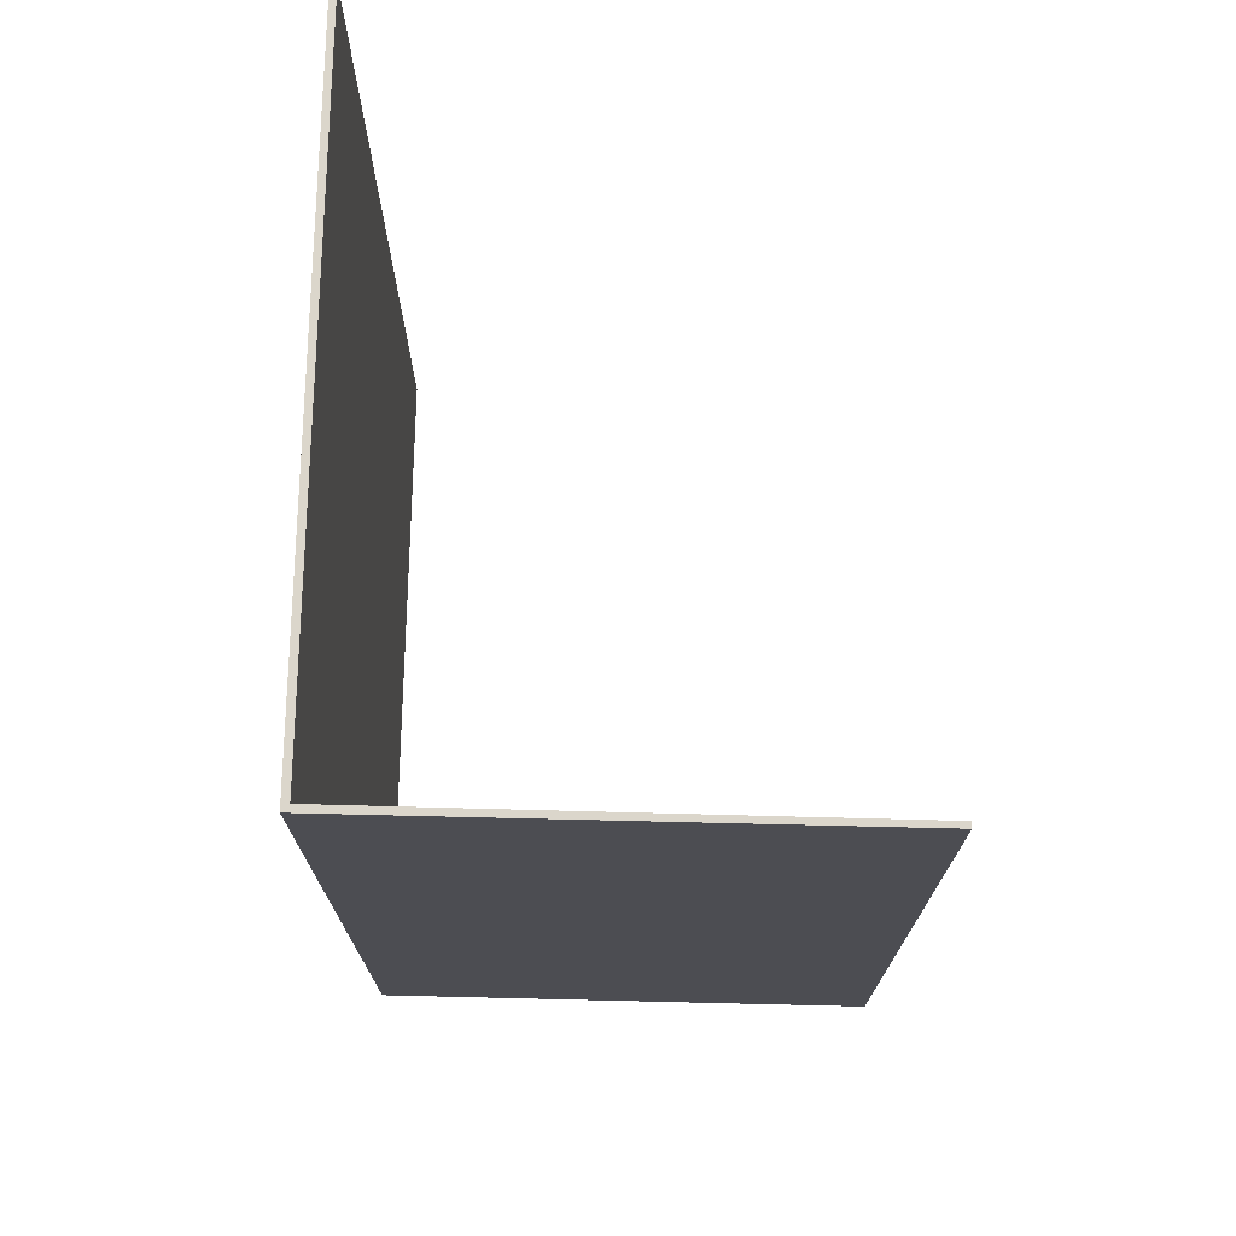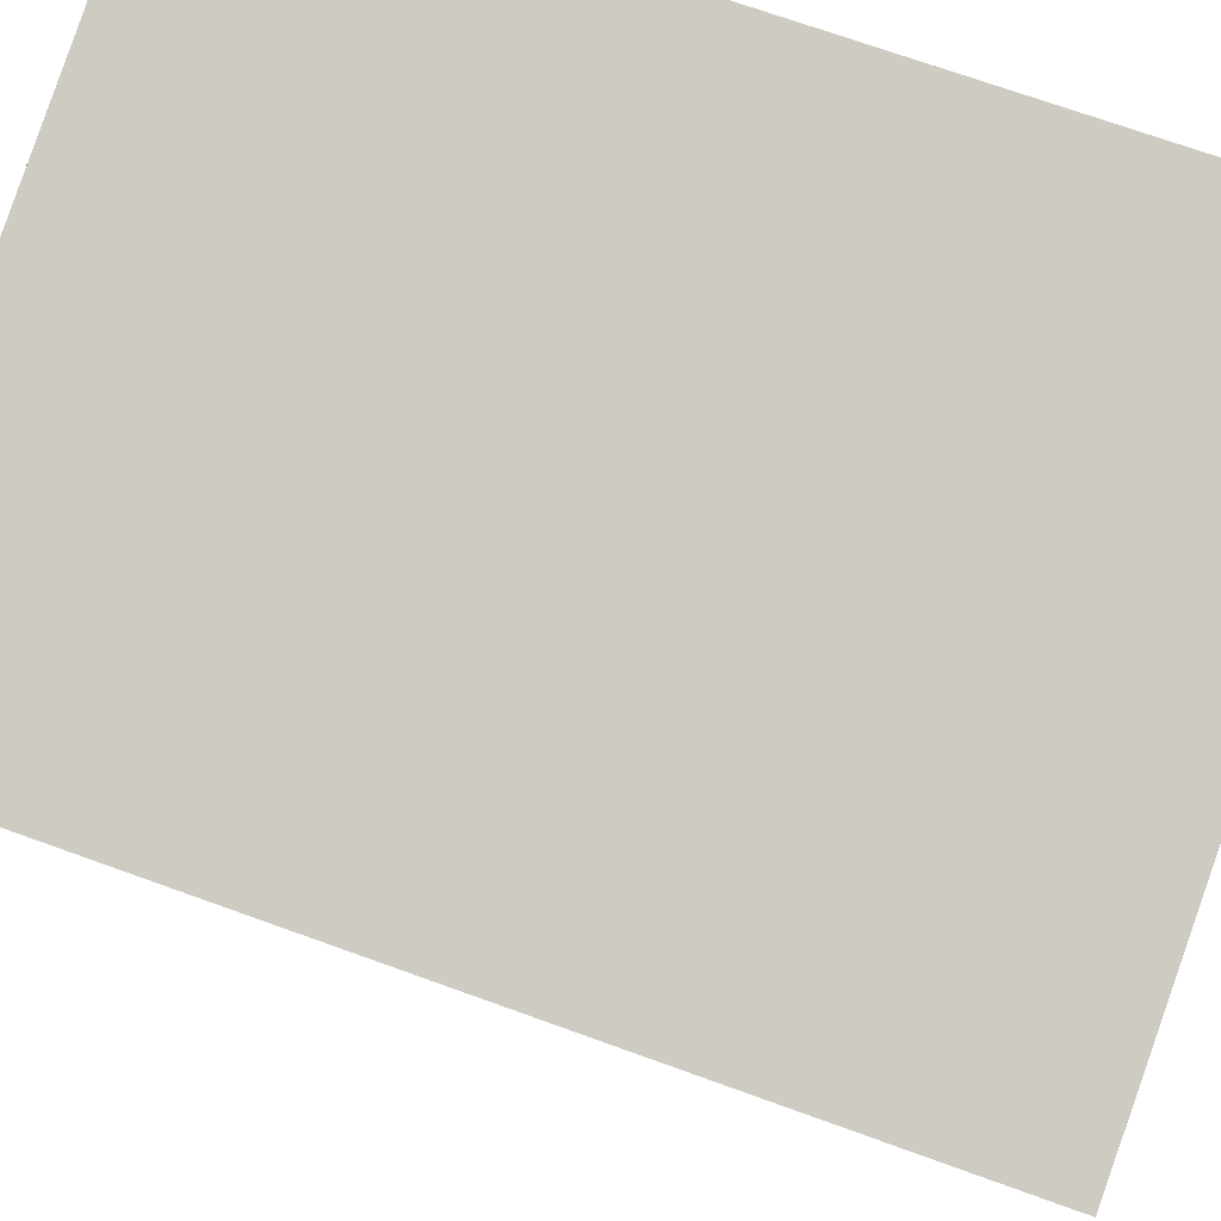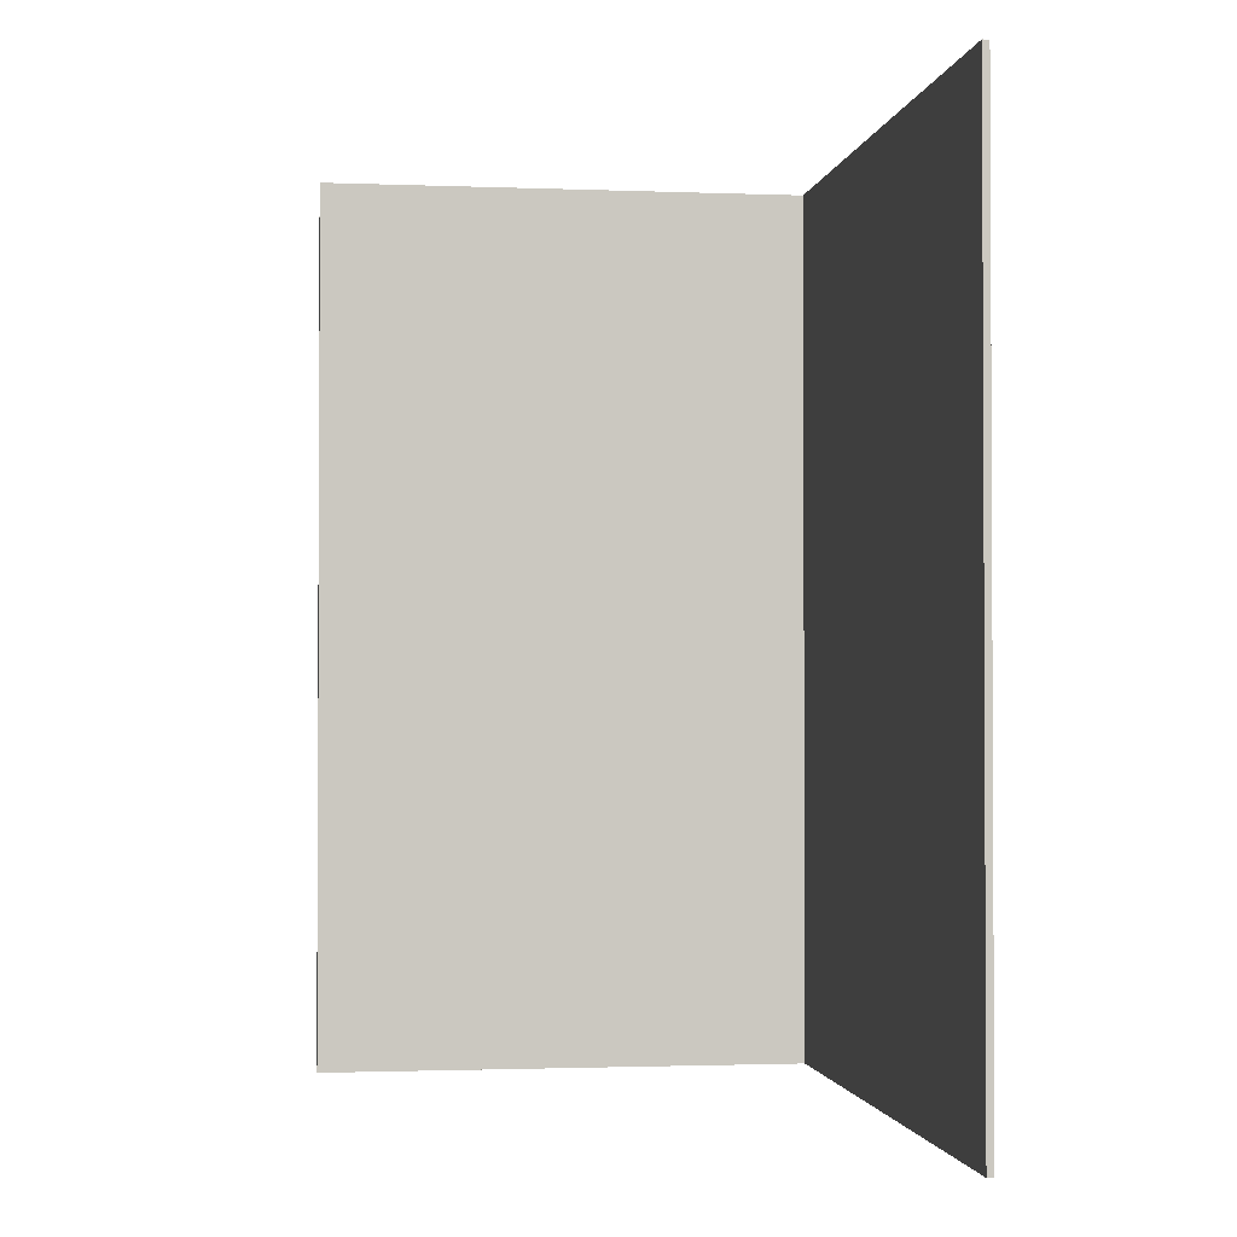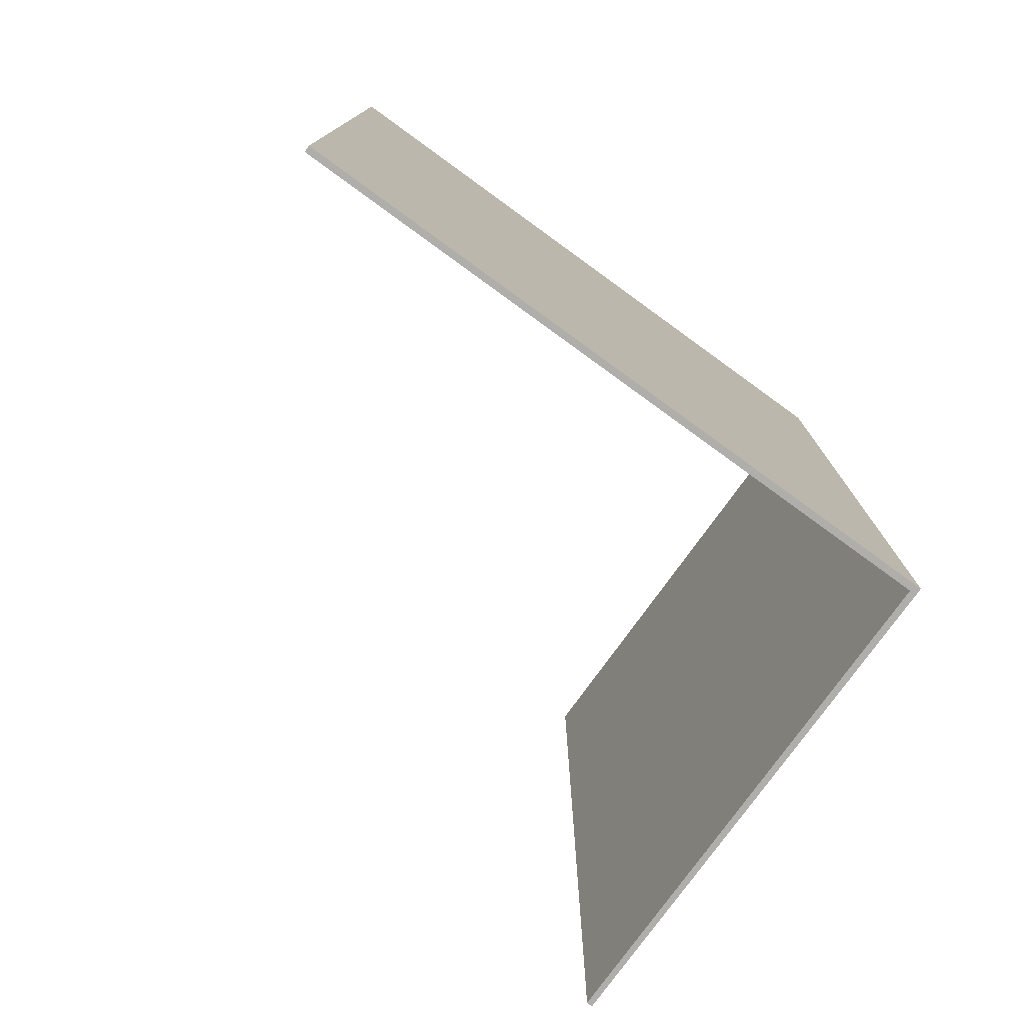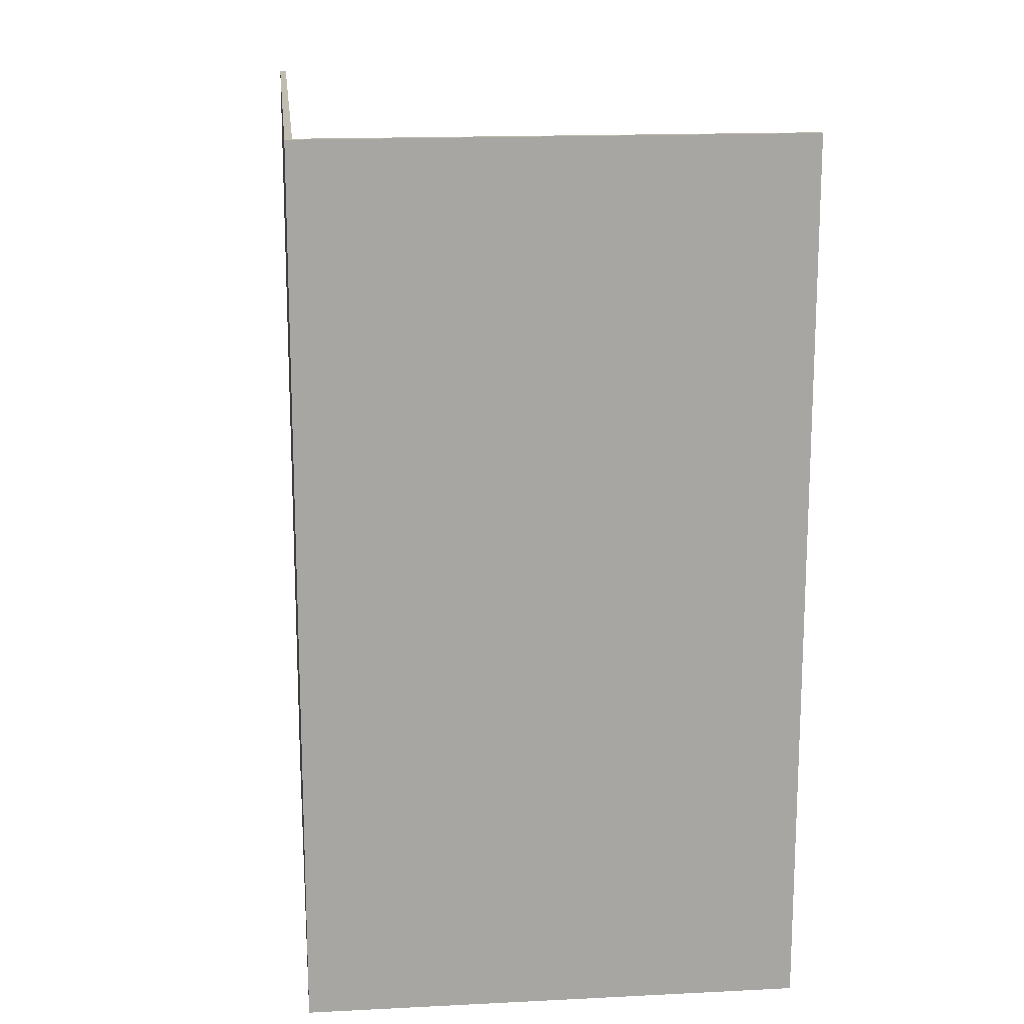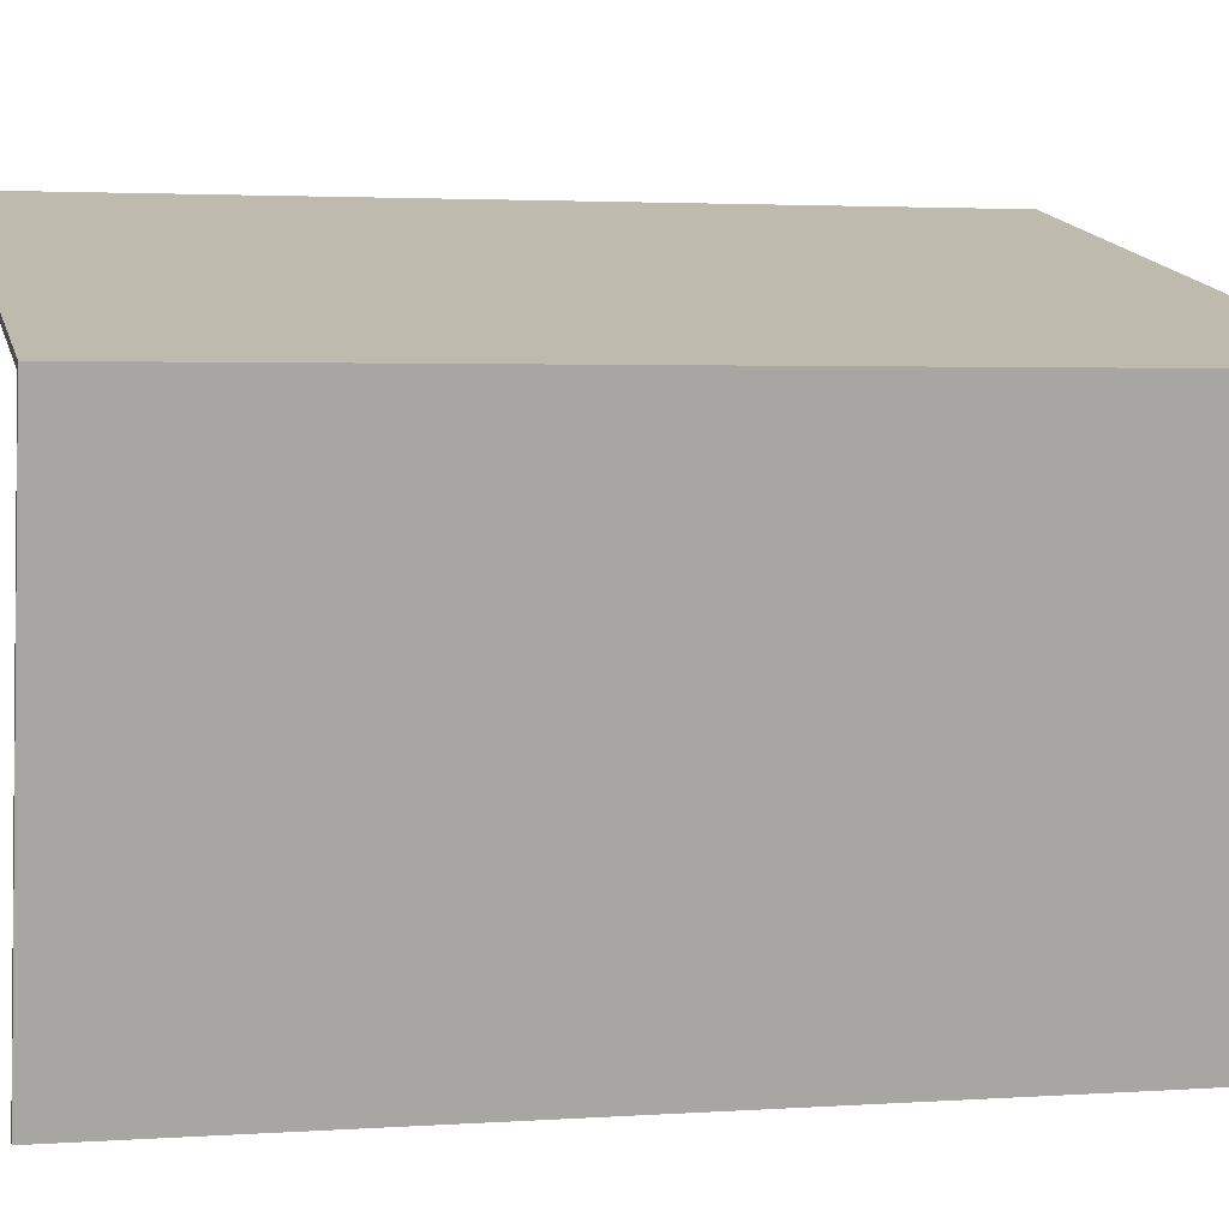
<metadata>
{"format":"obj","ext":"obj","renderer":"f3d","projection":"perspective","resolution":1024,"background":"white","views":[{"elev":73.6,"azim":104.1,"up":"+Y"},{"elev":71.7,"azim":109.8,"up":"+Z"},{"elev":-1.7,"azim":-85.4,"up":"+Y"},{"elev":-77.6,"azim":-23.2,"up":"+Y"},{"elev":16.4,"azim":96.8,"up":"+Y"},{"elev":2.7,"azim":76.1,"up":"+Z"}]}
</metadata>
<code>
v  0.021 15.76 0.113
v  11.68 15.76 -2.528
v  0 15.76 9.651e-16
v  11.53 15.76 -2.625
v  9.617 15.76 -11.17
v  9.717 15.76 -11.2
v  0 0 0
v  0.021 -6.919e-18 0.113
v  9.617 6.842e-16 -11.17
v  11.53 1.607e-16 -2.625
v  11.68 1.548e-16 -2.528
v  9.717 6.858e-16 -11.2
g defaultobject
f 1 2 3
f 4 3 2
f 5 4 2
f 6 5 2
f 7 1 3
f 1 7 8
f 9 4 5
f 4 9 10
f 8 2 1
f 2 8 11
f 11 6 2
f 6 11 12
f 12 5 6
f 5 12 9
f 10 3 4
f 3 10 7
f 7 11 8
f 11 7 10
f 11 10 9
f 11 9 12

</code>
